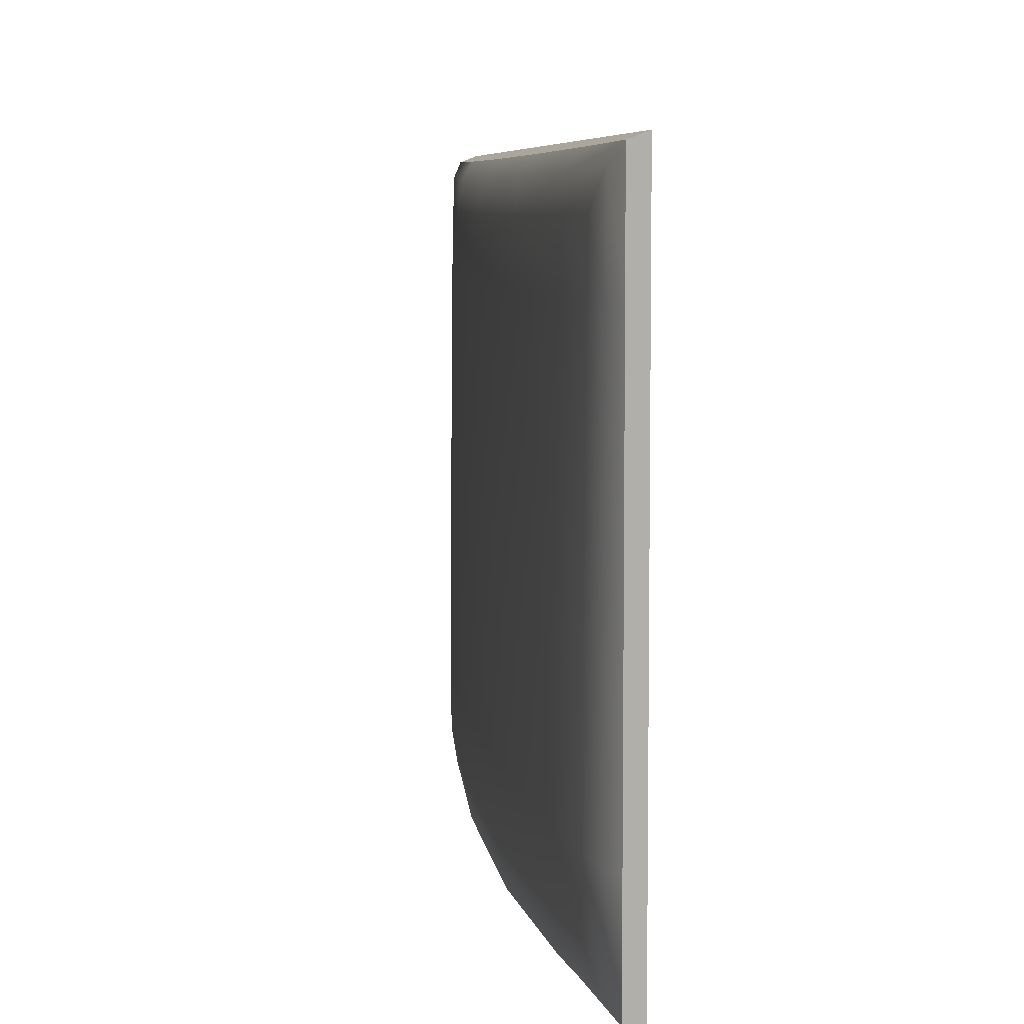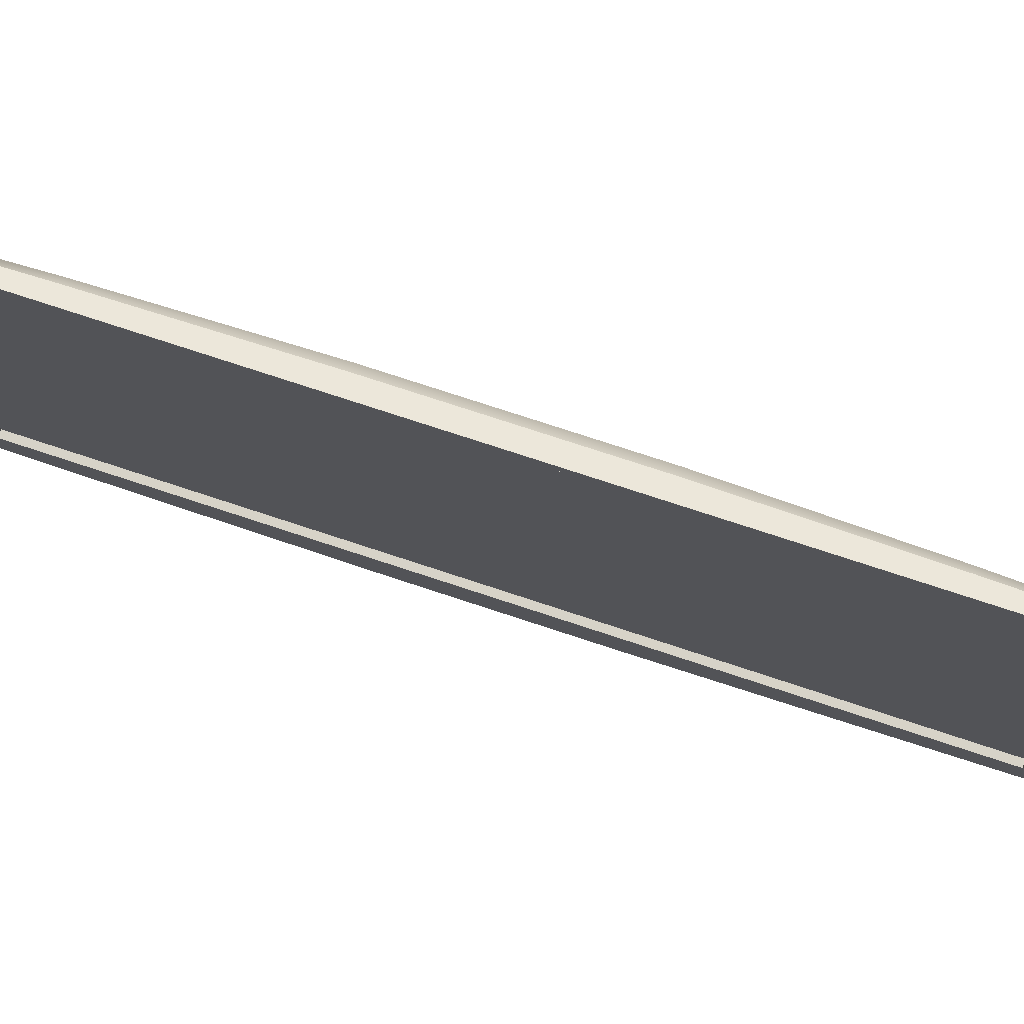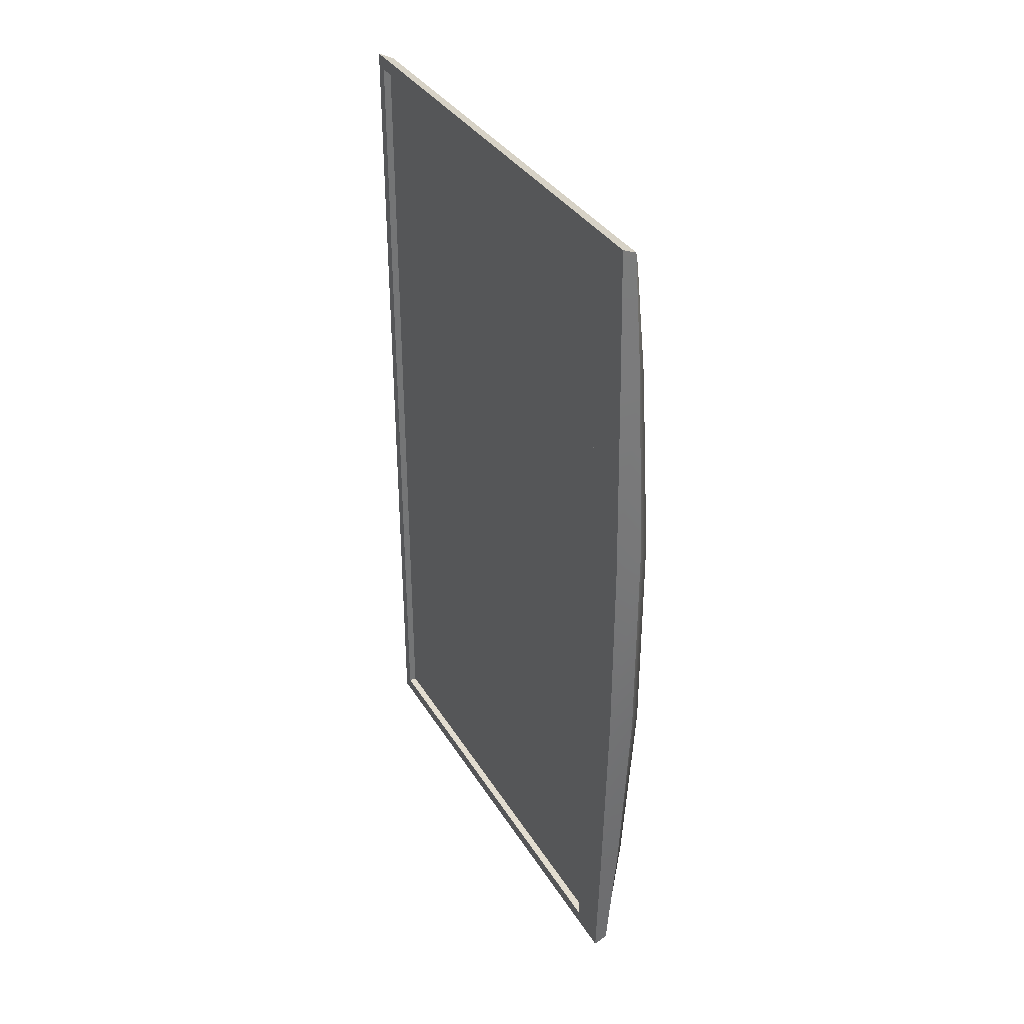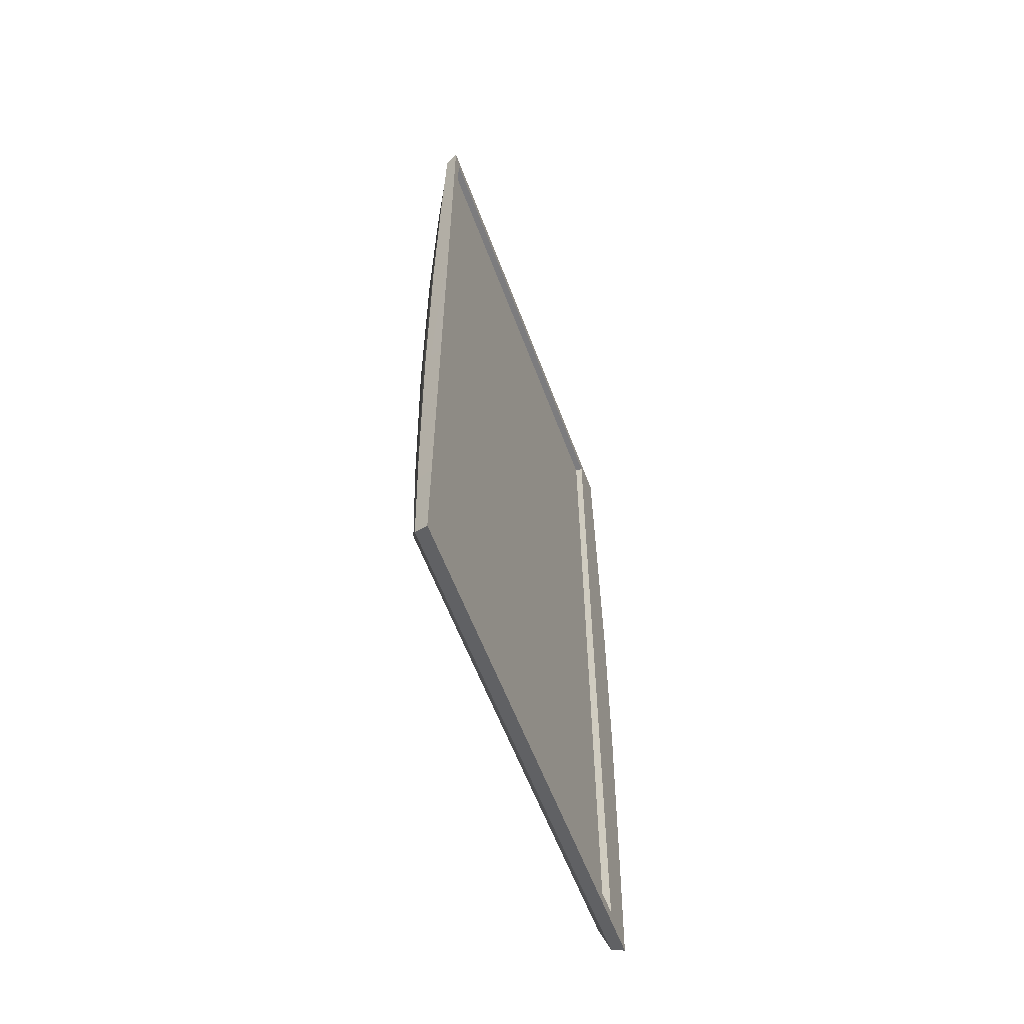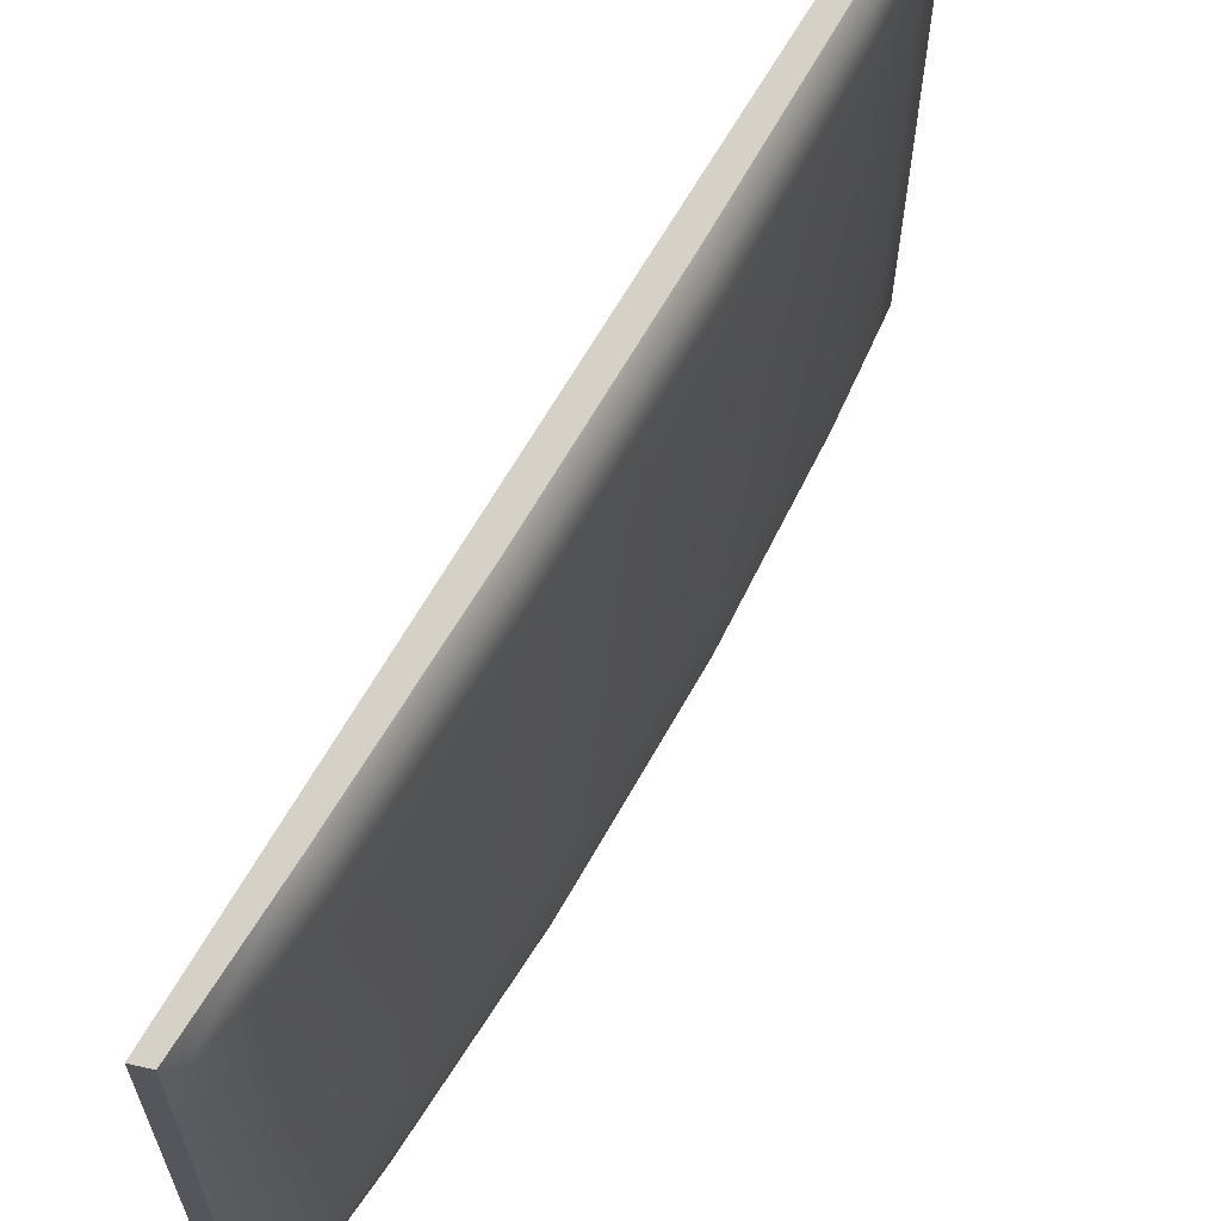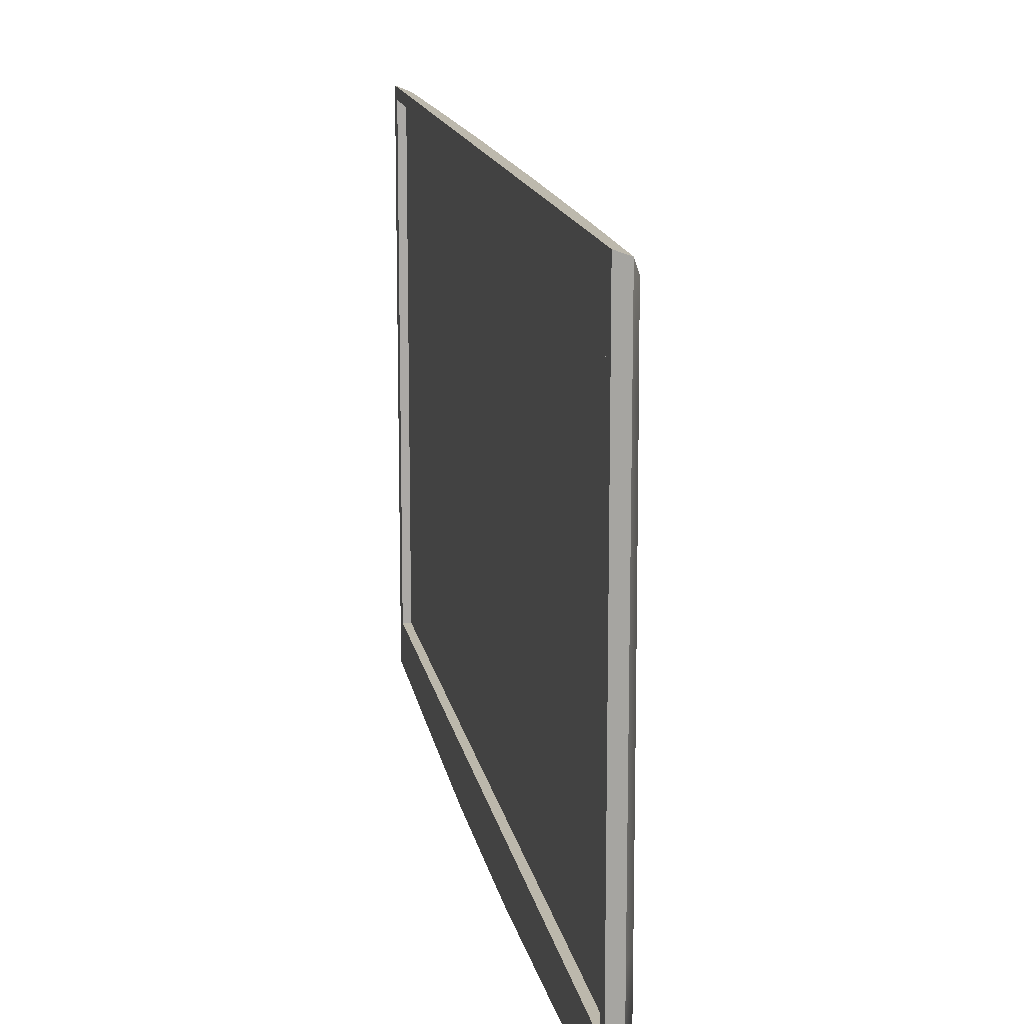
<metadata>
{"format":"obj","ext":"obj","renderer":"f3d","projection":"perspective","resolution":1024,"background":"white","views":[{"elev":6.4,"azim":172.9,"up":"+Y"},{"elev":76.5,"azim":-71.8,"up":"+Y"},{"elev":35.5,"azim":-27.6,"up":"+Z"},{"elev":-58.9,"azim":-159.6,"up":"+Z"},{"elev":63.4,"azim":29.0,"up":"+Y"},{"elev":14.6,"azim":-10.0,"up":"+Y"}]}
</metadata>
<code>
v -0.015 0.0547 0.2762
v -0.015 0.3524 0.2762
v -0.015 0.0547 -0.2762
v -0.015 0.3524 -0.2762
v -0.015 0.087 0.2762
v -0.015 0.302 0.2762
v -0.015 0.1587 0.2762
v -0.015 0.2303 0.2762
v -0.015 0.087 -0.2762
v -0.015 0.302 -0.2762
v -0.015 0.1587 -0.2762
v -0.015 0.2303 -0.2762
v -0.015 0.0547 0.1966
v -0.015 0.0547 -0.1966
v -0.015 0.0547 0.06553
v -0.015 0.0547 -0.06553
v -0.015 0.3524 -0.1966
v -0.015 0.3524 0.1966
v -0.015 0.3524 -0.06553
v -0.015 0.3524 0.06553
v 0.005265 0.2972 -0.1966
v 0.005265 0.2972 0.1966
v 0.00944 0.2965 -0.07195
v 0.00944 0.2965 0.07195
v 0.00812 0.087 0.1966
v 0.00812 0.087 -0.1966
v 0.01462 0.087 0.07195
v 0.01462 0.087 -0.07195
v 0.006692 0.2286 0.1966
v 0.006692 0.2286 -0.1966
v 0.01203 0.2293 0.07195
v 0.01203 0.2293 -0.07195
v 0.007737 0.1564 0.1966
v 0.007737 0.1564 -0.1966
v 0.01392 0.1556 0.07195
v 0.01392 0.1556 -0.07195
v -0.015 0.2303 0.285
v -0.015 0.302 0.285
v -0.015 0.1587 0.285
v -0.015 0.087 0.285
v -0.015 0.2303 -0.285
v -0.015 0.302 -0.285
v -0.015 0.1587 -0.285
v -0.015 0.087 -0.285
v -0.015 0.3595 0.285
v -0.015 0.0295 0.285
v -0.015 0.0295 -0.285
v -0.015 0.3595 -0.285
v -0.015 0.3595 0.06553
v -0.015 0.3595 0.1966
v -0.015 0.3595 -0.06553
v -0.015 0.3595 -0.1966
v -0.015 0.02604 0.1966
v -0.015 0.02172 0.06553
v -0.015 0.02172 -0.06553
v -0.015 0.02604 -0.1966
v -0.0101 0.302 -0.06553
v -0.0101 0.302 -0.1966
v -0.0101 0.2303 -0.1966
v -0.0101 0.2303 -0.06553
v -0.0101 0.302 0.06553
v -0.0101 0.2303 0.06553
v -0.0101 0.302 0.1966
v -0.0101 0.2303 0.1966
v -0.0101 0.1587 -0.1966
v -0.0101 0.1587 -0.06553
v -0.0101 0.1587 0.06553
v -0.0101 0.1587 0.1966
v -0.0101 0.087 -0.1966
v -0.0101 0.087 -0.06553
v -0.0101 0.087 0.06553
v -0.0101 0.087 0.1966
v -0.0101 0.3524 -0.1966
v -0.0101 0.3524 -0.06553
v -0.0101 0.3524 0.06553
v -0.0101 0.3524 0.1966
v -0.0101 0.0547 -0.1966
v -0.0101 0.0547 -0.06553
v -0.0101 0.0547 0.06553
v -0.0101 0.0547 0.1966
v -0.0101 0.087 0.2762
v -0.0101 0.087 -0.2762
v -0.0101 0.302 -0.2762
v -0.0101 0.302 0.2762
v -0.0101 0.2303 0.2762
v -0.0101 0.2303 -0.2762
v -0.0101 0.1587 -0.2762
v -0.0101 0.1587 0.2762
v -0.0101 0.3524 0.2762
v -0.0101 0.0547 0.2762
v -0.0101 0.0547 -0.2762
v -0.0101 0.3524 -0.2762
v 0.00348 0.05214 0.2443
v -0.006208 0.0295 0.2814
v -0.000744 0.03613 0.2695
v 0.001644 0.3297 0.2443
v -0.006208 0.356 0.2814
v -0.001282 0.3473 0.2695
v 0.00348 0.05214 -0.2443
v -0.006208 0.0295 -0.2814
v -0.000744 0.03613 -0.2695
v 0.001644 0.3297 -0.2443
v -0.006208 0.356 -0.2814
v -0.001282 0.3473 -0.2695
v 0.00348 0.087 -0.2443
v -0.006208 0.087 -0.2814
v -0.000744 0.087 -0.2695
v -0.006208 0.2997 -0.2814
v 0.002284 0.2977 -0.2443
v -0.001094 0.2985 -0.2695
v 0.00332 0.157 -0.2443
v -0.006208 0.1579 -0.2814
v -0.000791 0.1574 -0.2695
v 0.002882 0.2281 -0.2443
v -0.006208 0.2288 -0.2814
v -0.000919 0.2281 -0.2695
v -0.006208 0.087 0.2814
v 0.00348 0.087 0.2443
v -0.000744 0.087 0.2695
v 0.002284 0.2977 0.2443
v -0.006208 0.2997 0.2814
v -0.001094 0.2985 0.2695
v -0.006208 0.1579 0.2814
v 0.00332 0.157 0.2443
v -0.000791 0.1574 0.2695
v -0.006208 0.2288 0.2814
v 0.002882 0.2281 0.2443
v -0.000919 0.2281 0.2695
v -0.001568 0.02604 -0.1966
v 0.00812 0.05158 -0.1966
v 0.005282 0.03352 -0.1966
v 0.00812 0.05158 0.1966
v -0.001568 0.02604 0.1966
v 0.005282 0.03352 0.1966
v 0.002207 0.02172 -0.06926
v 0.01462 0.04907 -0.07195
v 0.01098 0.02973 -0.07116
v 0.002207 0.02172 0.06926
v 0.01462 0.04907 0.07195
v 0.01098 0.02973 0.07116
v -0.004114 0.3552 0.1966
v 0.004378 0.3291 0.1966
v 0.001625 0.3463 0.1966
v 0.004378 0.3291 -0.1966
v -0.004114 0.3552 -0.1966
v 0.001625 0.3463 -0.1966
v 0.007831 0.3282 0.07195
v -0.00241 0.3546 0.06926
v 0.004351 0.3454 0.07116
v 0.007831 0.3282 -0.07195
v -0.00241 0.3546 -0.06926
v 0.004351 0.3454 -0.07116
f 53 133 94 46
f 99 105 26 130
f 43 112 106 44
f 141 50 45 97
f 47 100 129 56
f 132 25 118 93
f 22 142 96 120
f 41 115 112 43
f 47 44 106 100
f 103 48 52 145
f 121 97 45 38
f 109 102 144 21
f 5 7 88 81
f 126 37 39 123
f 28 136 130 26
f 33 124 118 25
f 22 120 127 29
f 29 127 124 33
f 121 38 37 126
f 123 39 40 117
f 4 10 83 92
f 42 108 115 41
f 109 21 30 114
f 114 30 34 111
f 111 34 26 105
f 13 1 90 80
f 7 8 85 88
f 42 48 103 108
f 142 22 24 147
f 147 24 23 150
f 49 148 151 51
f 27 139 136 28
f 50 141 148 49
f 25 132 139 27
f 9 3 91 82
f 14 16 78 77
f 8 6 84 85
f 1 5 81 90
f 16 15 79 78
f 6 2 89 84
f 15 13 80 79
f 11 9 82 87
f 19 17 73 74
f 22 29 31 24
f 24 31 32 23
f 23 32 30 21
f 29 33 35 31
f 31 35 36 32
f 32 36 34 30
f 33 25 27 35
f 35 27 28 36
f 36 28 26 34
f 2 18 76 89
f 12 11 87 86
f 20 19 74 75
f 17 4 92 73
f 10 12 86 83
f 18 20 75 76
f 133 53 54 138
f 138 54 55 135
f 135 55 56 129
f 150 23 21 144
f 51 151 145 52
f 3 14 77 91
f 6 8 37 38
f 8 7 39 37
f 7 5 40 39
f 12 10 42 41
f 11 12 41 43
f 9 11 43 44
f 2 6 38 45
f 5 1 46 40
f 3 9 44 47
f 10 4 48 42
f 20 18 50 49
f 19 20 49 51
f 17 19 51 52
f 13 15 54 53
f 15 16 55 54
f 16 14 56 55
f 1 13 53 46
f 14 3 47 56
f 4 17 52 48
f 18 2 45 50
f 58 73 92 83
f 77 69 82 91
f 84 89 76 63
f 58 83 86 59
f 59 86 87 65
f 85 64 68 88
f 84 63 64 85
f 65 87 82 69
f 88 68 72 81
f 58 59 60 57
f 57 60 62 61
f 61 62 64 63
f 59 65 66 60
f 60 66 67 62
f 62 67 68 64
f 65 69 70 66
f 66 70 71 67
f 67 71 72 68
f 73 58 57 74
f 74 57 61 75
f 75 61 63 76
f 69 77 78 70
f 70 78 79 71
f 71 79 80 72
f 90 81 72 80
f 115 108 110 116
f 116 110 109 114
f 112 115 116 113
f 113 116 114 111
f 106 112 113 107
f 107 113 111 105
f 127 120 122 128
f 128 122 121 126
f 124 127 128 125
f 125 128 126 123
f 118 124 125 119
f 119 125 123 117
f 93 118 119 95
f 95 119 117 94
f 120 96 98 122
f 122 98 97 121
f 102 109 110 104
f 104 110 108 103
f 105 99 101 107
f 107 101 100 106
f 142 147 149 143
f 143 149 148 141
f 147 150 152 149
f 149 152 151 148
f 150 144 146 152
f 152 146 145 151
f 139 132 134 140
f 140 134 133 138
f 136 139 140 137
f 137 140 138 135
f 130 136 137 131
f 131 137 135 129
f 99 130 131 101
f 101 131 129 100
f 132 93 95 134
f 134 95 94 133
f 96 142 143 98
f 98 143 141 97
f 144 102 104 146
f 146 104 103 145
f 94 117 40 46

</code>
